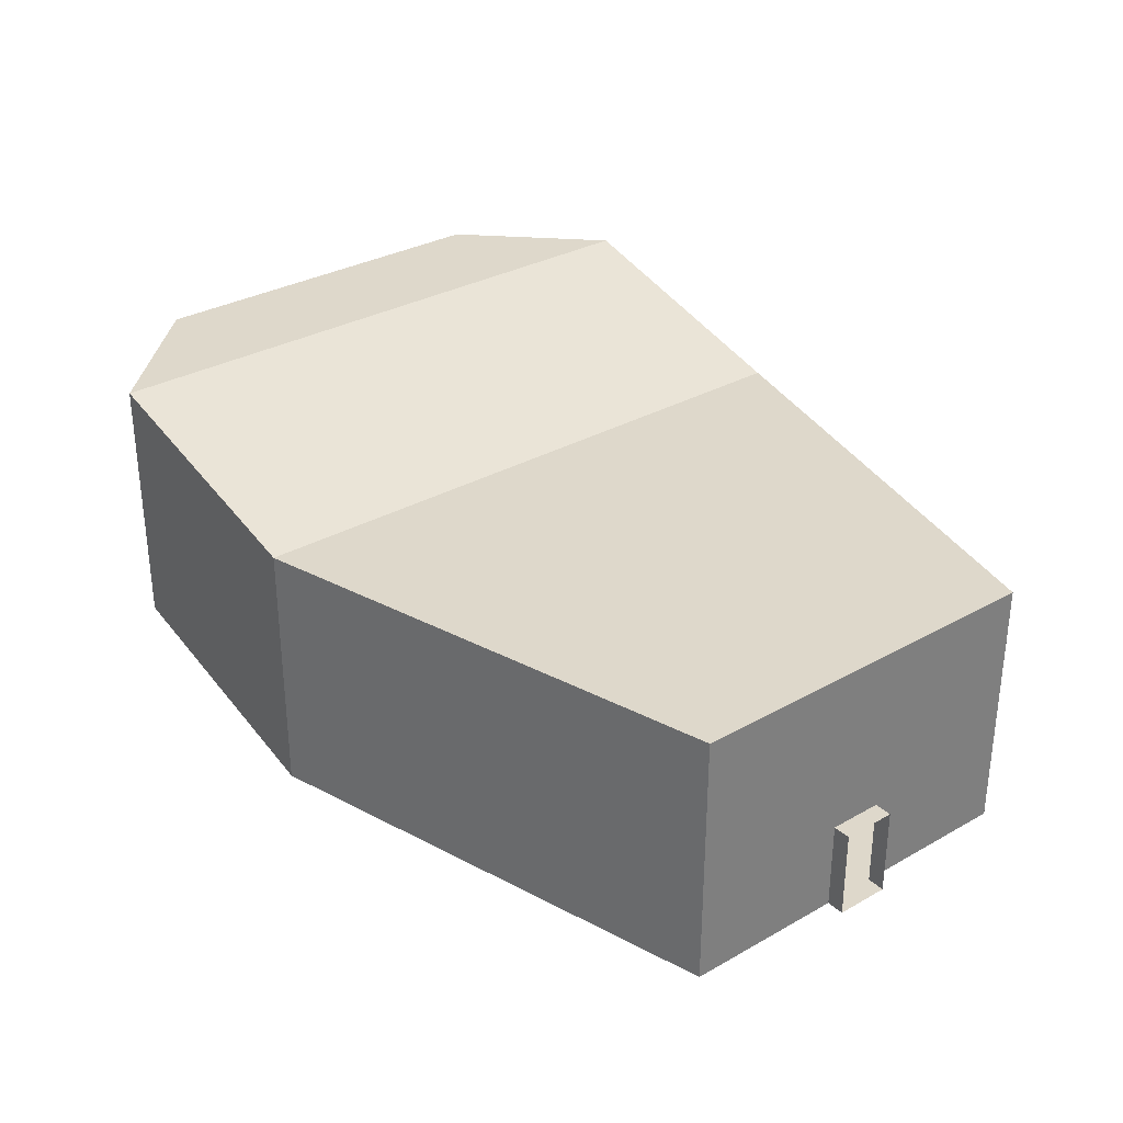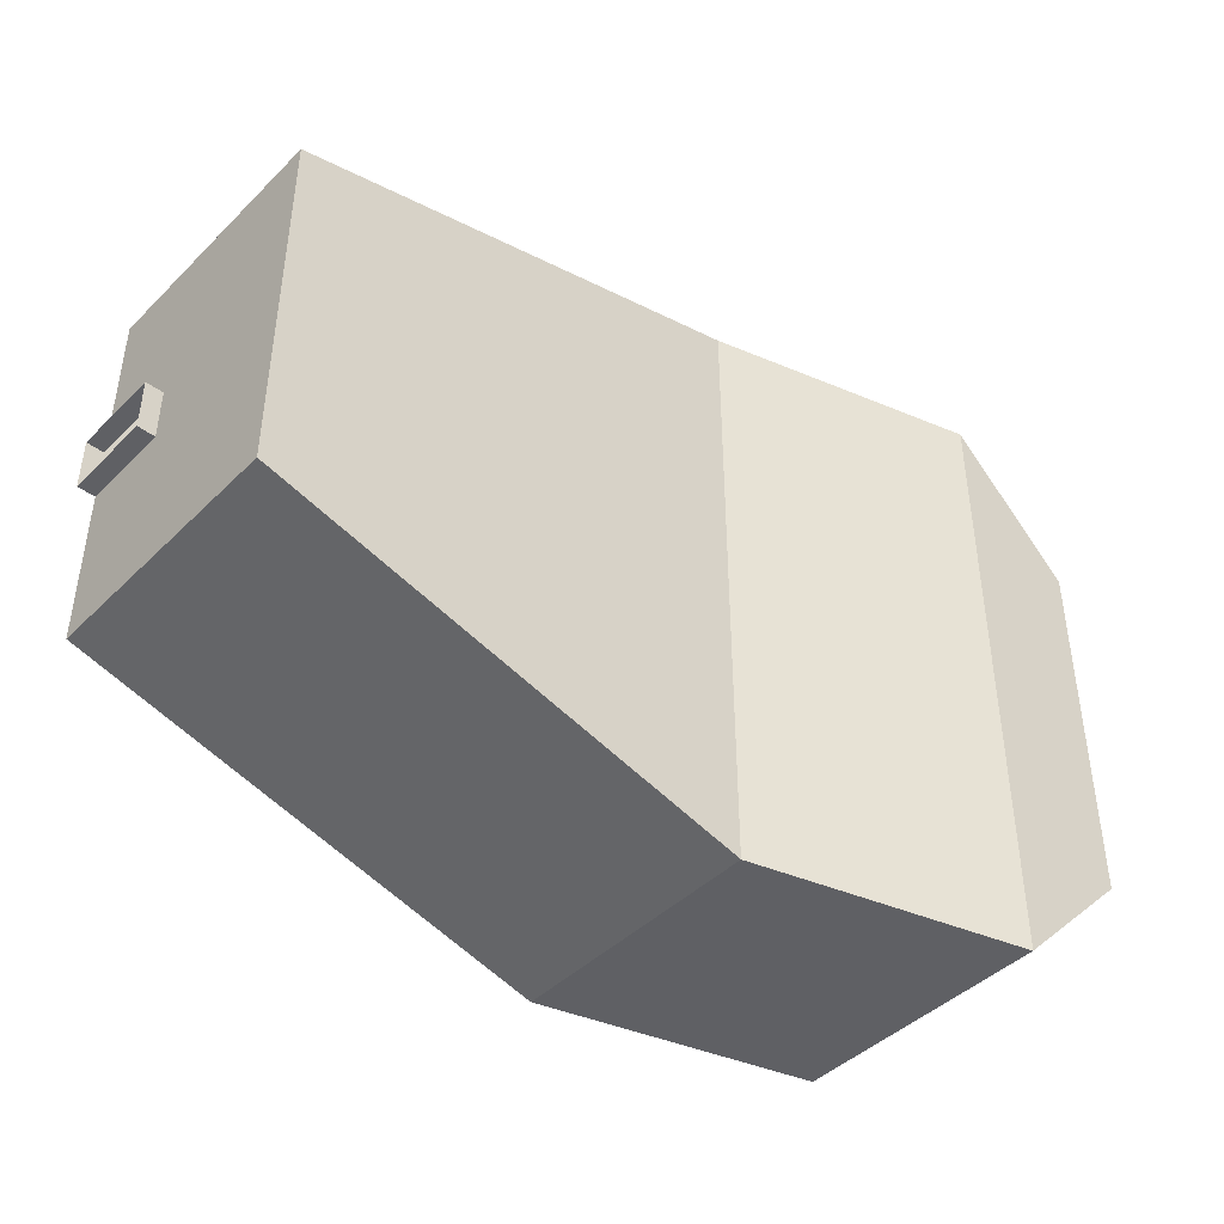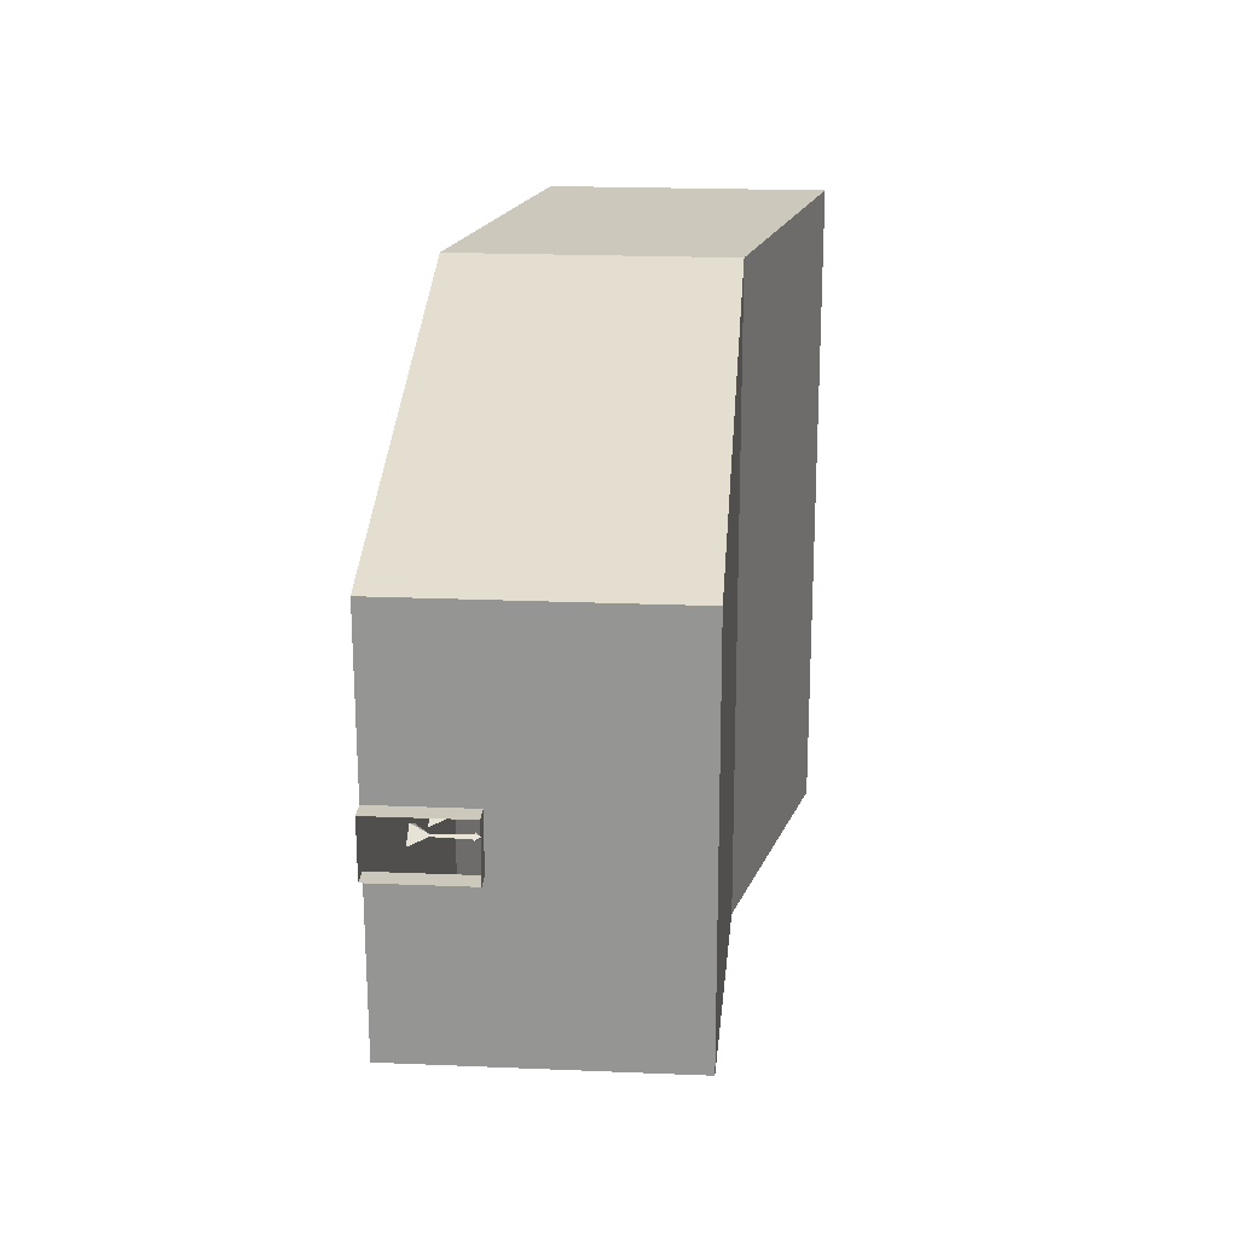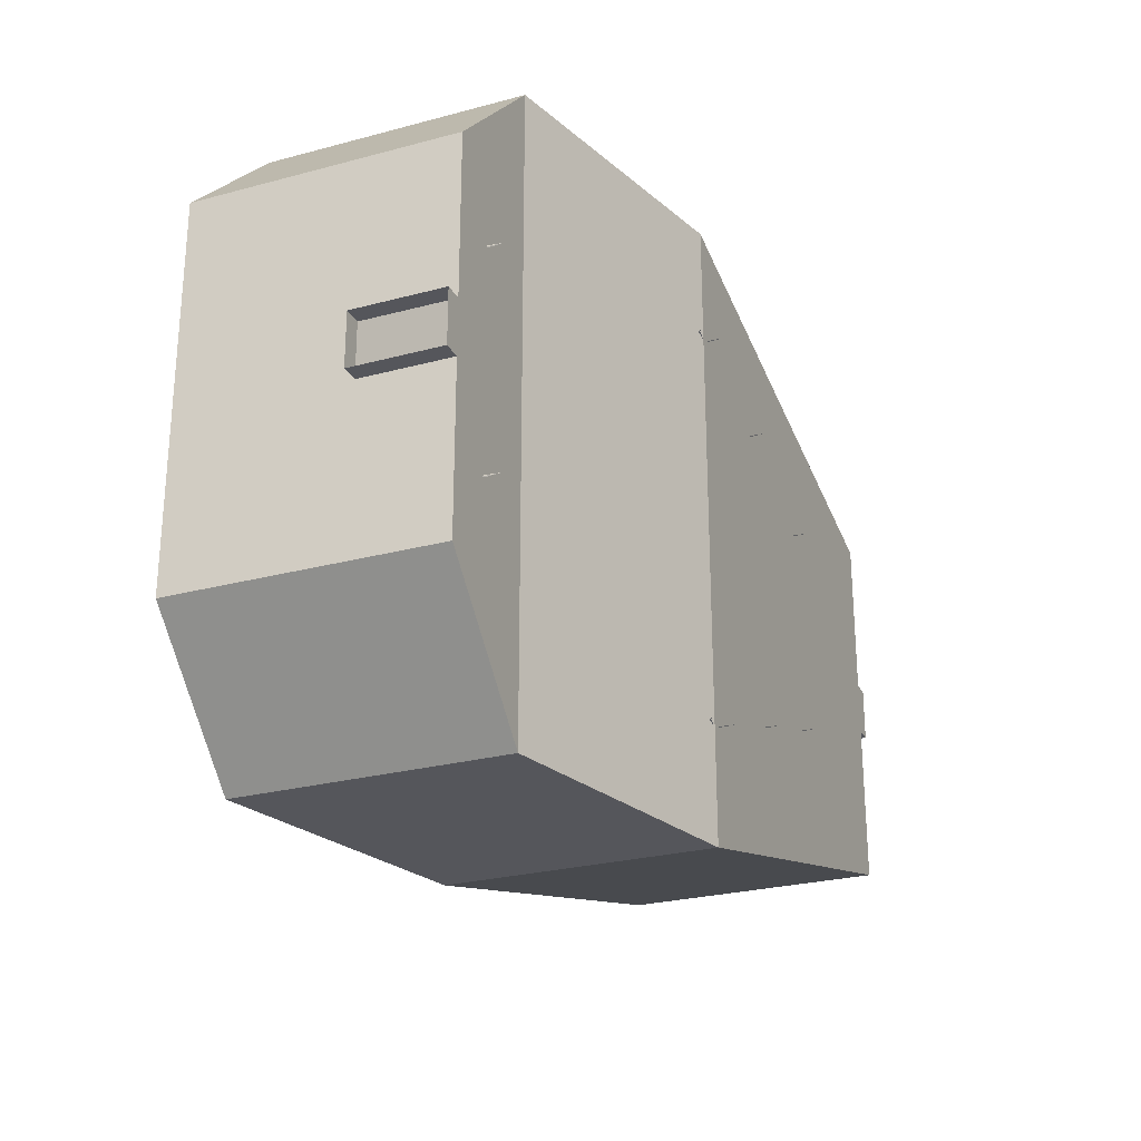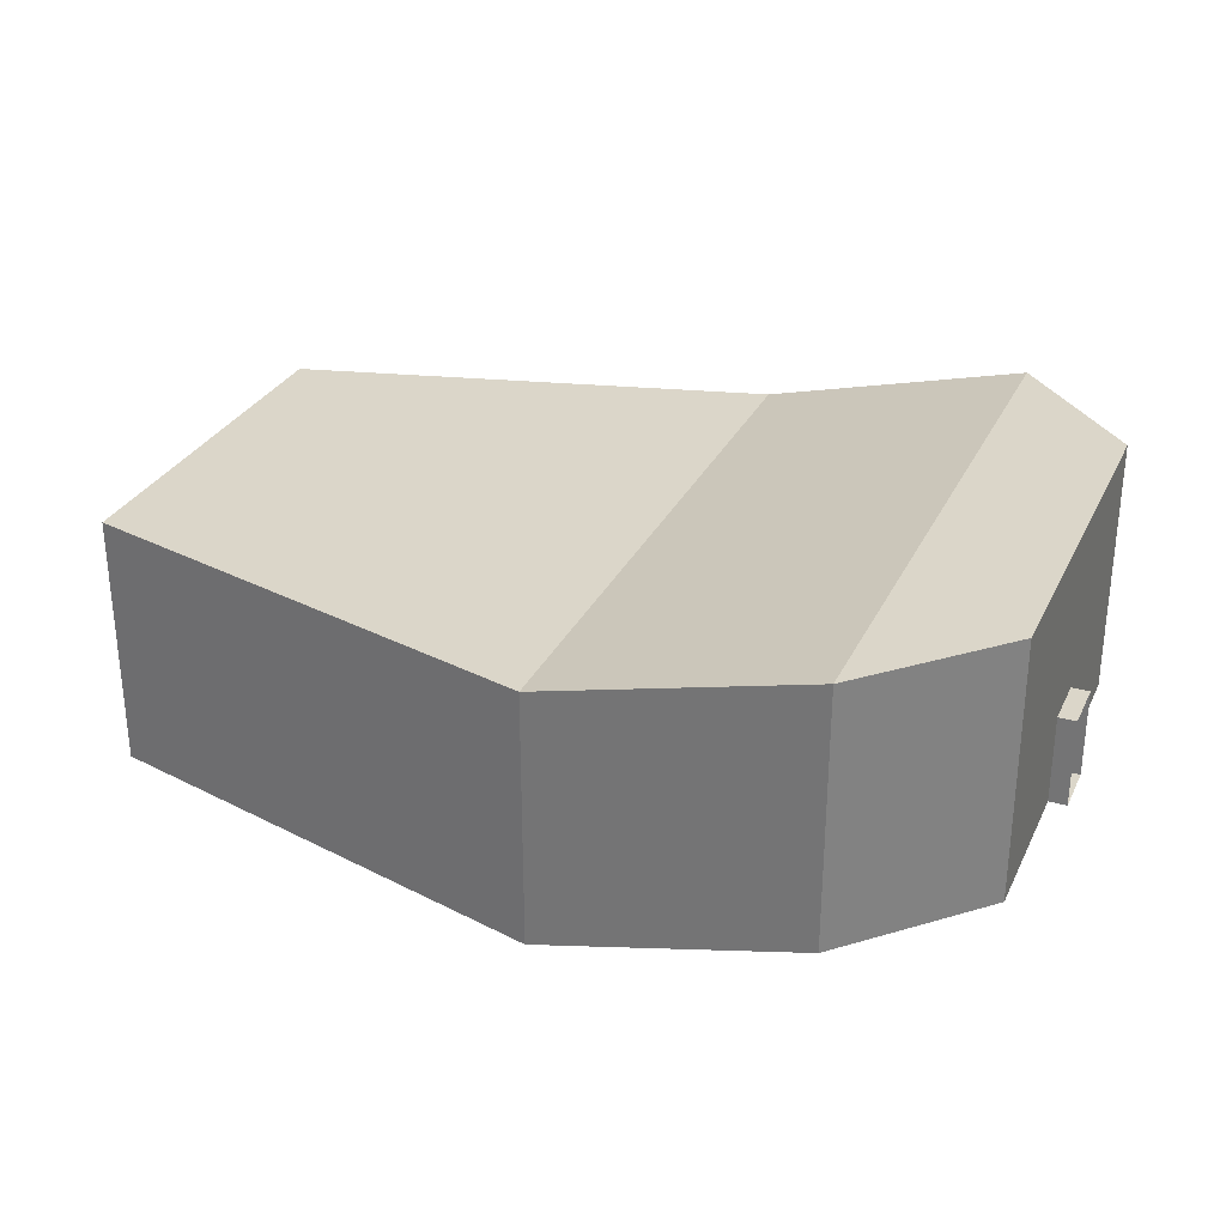
<metadata>
{"format":"obj","ext":"obj","renderer":"f3d","projection":"perspective","resolution":1024,"background":"white","views":[{"elev":31.6,"azim":51.4,"up":"+Y"},{"elev":-43.5,"azim":138.9,"up":"+Z"},{"elev":22.1,"azim":94.1,"up":"+Z"},{"elev":-26.2,"azim":-67.1,"up":"+Z"},{"elev":29.9,"azim":-157.8,"up":"+Y"}]}
</metadata>
<code>
g Mesh1 Group2 Group1 Model
v -1869 -2697 -314.4
v -1869 -2875 -358.2
v -1869 -2697 -358.2
f 1 2 3
v -1869 -2786 -314.4
f 2 1 4
v -1869 -2697 -270.7
f 5 4 1
v -1869 -2875 -270.7
f 4 5 6
g Mesh2 Group3 Group1 Model
v -1869 -2697 -74.43
v -1869 -2875 -118.2
v -1869 -2697 -118.2
f 7 8 9
v -1869 -2786 -74.43
f 8 7 10
v -1869 -2697 -30.69
f 11 10 7
v -1869 -2875 -30.69
f 10 11 12
g Mesh3 Group6 Group5 Group4 Group1 Model
v -1439 -2998 26.92
v -1449 -3003 26.92
v -1439 -3003 31.47
f 13 14 15
v -1439 -3003 22.37
f 16 14 13
v -1429 -3003 26.92
f 17 14 16
f 14 17 15
f 17 13 15
f 17 16 13
g Mesh4 Group7 Group5 Group4 Group1 Model
v -1439 -2981 25.34
v -1441 -2983 26.92
v -1439 -2981 28.5
f 18 19 20
v -1441 -3005 26.92
f 18 21 19
v -1439 -3005 25.34
f 21 18 22
v -1437 -2983 26.92
f 23 22 18
v -1437 -3005 26.92
f 22 23 24
f 20 24 23
v -1439 -3005 28.5
f 24 20 25
f 19 25 20
f 25 19 21
f 20 23 18
g Mesh5 Group5 Group4 Group1 Model
v -1439 -3002 29.58
v -1444 -3002 26.92
v -1439 -3081 26.92
f 26 27 28
v -1439 -3002 24.26
f 28 27 29
v -1434 -3002 26.92
f 30 28 29
f 30 26 28
g Mesh6 Group8 Group4 Group1 Model
v -1439 -3063 14.57
v -1464 -3063 26.92
v -1439 -3043 26.92
f 31 32 33
v -1439 -3063 39.27
f 33 32 34
v -1414 -3063 26.92
f 35 33 34
f 35 31 33
g Mesh7 Group11 Group10 Group9 Group1 Model
v -1160 -2998 -74.43
v -1170 -3003 -74.43
v -1160 -3003 -69.87
f 36 37 38
v -1160 -3003 -78.98
f 39 37 36
v -1151 -3003 -74.43
f 40 37 39
f 37 40 38
f 40 36 38
f 40 39 36
g Mesh8 Group12 Group10 Group9 Group1 Model
v -1160 -2981 -76.01
v -1163 -2983 -74.43
v -1160 -2981 -72.84
f 41 42 43
v -1163 -3005 -74.43
f 41 44 42
v -1160 -3005 -76.01
f 44 41 45
v -1158 -2983 -74.43
f 46 45 41
v -1158 -3005 -74.43
f 45 46 47
f 43 47 46
v -1160 -3005 -72.84
f 47 43 48
f 42 48 43
f 48 42 44
f 43 46 41
g Mesh9 Group10 Group9 Group1 Model
v -1160 -3002 -71.76
v -1166 -3002 -74.43
v -1160 -3081 -74.43
f 49 50 51
v -1160 -3002 -77.09
f 51 50 52
v -1155 -3002 -74.43
f 53 51 52
f 53 49 51
g Mesh10 Group13 Group9 Group1 Model
v -1160 -3063 -86.78
v -1185 -3063 -74.43
v -1160 -3043 -74.43
f 54 55 56
v -1160 -3063 -62.07
f 56 55 57
v -1136 -3063 -74.43
f 58 56 57
f 58 54 56
g Mesh11 Group16 Group15 Group14 Group1 Model
v -1306 -2998 -19.77
v -1316 -3003 -19.77
v -1306 -3003 -15.22
f 59 60 61
v -1306 -3003 -24.32
f 62 60 59
v -1296 -3003 -19.77
f 63 60 62
f 60 63 61
f 63 59 61
f 63 62 59
g Mesh12 Group17 Group15 Group14 Group1 Model
v -1306 -2981 -21.35
v -1308 -2983 -19.77
v -1306 -2981 -18.19
f 64 65 66
v -1308 -3005 -19.77
f 64 67 65
v -1306 -3005 -21.35
f 67 64 68
v -1304 -2983 -19.77
f 69 68 64
v -1304 -3005 -19.77
f 68 69 70
f 66 70 69
v -1306 -3005 -18.19
f 70 66 71
f 65 71 66
f 71 65 67
f 66 69 64
g Mesh13 Group15 Group14 Group1 Model
v -1306 -3002 -17.11
v -1312 -3002 -19.77
v -1306 -3081 -19.77
f 72 73 74
v -1306 -3002 -22.43
f 74 73 75
v -1301 -3002 -19.77
f 76 74 75
f 76 72 74
g Mesh14 Group18 Group14 Group1 Model
v -1306 -3063 -32.12
v -1331 -3063 -19.77
v -1306 -3043 -19.77
f 77 78 79
v -1306 -3063 -7.416
f 79 78 80
v -1282 -3063 -19.77
f 81 79 80
f 81 77 79
g Mesh15 Group21 Group20 Group19 Group1 Model
v -1293 -3003 -356.6
v -1283 -3003 -361.1
v -1293 -2998 -361.1
f 82 83 84
v -1303 -3003 -361.1
f 82 85 83
f 82 84 85
v -1293 -3003 -365.7
f 84 86 85
f 84 83 86
f 86 83 85
g Mesh16 Group22 Group20 Group19 Group1 Model
v -1293 -2981 -359.5
v -1291 -2983 -361.1
v -1293 -2981 -362.7
f 87 88 89
v -1293 -3005 -359.5
f 87 90 88
v -1295 -3005 -361.1
f 90 87 91
v -1295 -2983 -361.1
f 92 91 87
v -1293 -3005 -362.7
f 91 92 93
f 89 93 92
v -1291 -3005 -361.1
f 93 89 94
f 88 94 89
f 94 88 90
f 89 92 87
g Mesh17 Group20 Group19 Group1 Model
v -1293 -3081 -361.1
v -1288 -3002 -361.1
v -1293 -3002 -358.5
f 95 96 97
v -1293 -3002 -363.8
f 98 96 95
v -1299 -3002 -361.1
f 98 95 99
f 95 97 99
g Mesh18 Group23 Group19 Group1 Model
v -1293 -3043 -361.1
v -1269 -3063 -361.1
v -1293 -3063 -373.5
f 100 101 102
v -1293 -3063 -348.8
f 103 101 100
v -1318 -3063 -361.1
f 103 100 104
f 100 102 104
g Mesh19 Group26 Group25 Group24 Group1 Model
v -1439 -3003 -411.2
v -1429 -3003 -415.8
v -1439 -2998 -415.8
f 105 106 107
v -1449 -3003 -415.8
f 105 108 106
f 105 107 108
v -1439 -3003 -420.3
f 107 109 108
f 107 106 109
f 109 106 108
g Mesh20 Group27 Group25 Group24 Group1 Model
v -1439 -2981 -414.2
v -1437 -2983 -415.8
v -1439 -2981 -417.4
f 110 111 112
v -1439 -3005 -414.2
f 110 113 111
v -1441 -3005 -415.8
f 113 110 114
v -1441 -2983 -415.8
f 115 114 110
v -1439 -3005 -417.4
f 114 115 116
f 112 116 115
v -1437 -3005 -415.8
f 116 112 117
f 111 117 112
f 117 111 113
f 112 115 110
g Mesh21 Group25 Group24 Group1 Model
v -1439 -3081 -415.8
v -1434 -3002 -415.8
v -1439 -3002 -413.1
f 118 119 120
v -1439 -3002 -418.4
f 121 119 118
v -1444 -3002 -415.8
f 121 118 122
f 118 120 122
g Mesh22 Group28 Group24 Group1 Model
v -1439 -3043 -415.8
v -1414 -3063 -415.8
v -1439 -3063 -428.1
f 123 124 125
v -1439 -3063 -403.4
f 126 124 123
v -1464 -3063 -415.8
f 126 123 127
f 123 125 127
g Mesh23 Group31 Group30 Group29 Group1 Model
v -1160 -3003 -309.9
v -1151 -3003 -314.4
v -1160 -2998 -314.4
f 128 129 130
v -1170 -3003 -314.4
f 128 131 129
f 128 130 131
v -1160 -3003 -319
f 130 132 131
f 130 129 132
f 132 129 131
g Mesh24 Group32 Group30 Group29 Group1 Model
v -1160 -2981 -312.8
v -1158 -2983 -314.4
v -1160 -2981 -316
f 133 134 135
v -1160 -3005 -312.8
f 133 136 134
v -1163 -3005 -314.4
f 136 133 137
v -1163 -2983 -314.4
f 138 137 133
v -1160 -3005 -316
f 137 138 139
f 135 139 138
v -1158 -3005 -314.4
f 139 135 140
f 134 140 135
f 140 134 136
f 135 138 133
g Mesh25 Group30 Group29 Group1 Model
v -1160 -3081 -314.4
v -1155 -3002 -314.4
v -1160 -3002 -311.8
f 141 142 143
v -1160 -3002 -317.1
f 144 142 141
v -1166 -3002 -314.4
f 144 141 145
f 141 143 145
g Mesh26 Group33 Group29 Group1 Model
v -1160 -3043 -314.4
v -1136 -3063 -314.4
v -1160 -3063 -326.8
f 146 147 148
v -1160 -3063 -302.1
f 149 147 146
v -1185 -3063 -314.4
f 149 146 150
f 146 148 150
g Mesh27 Group36 Group35 Group34 Group1 Model
v -1823 -2926 -314.4
v -1828 -2926 -324.3
v -1828 -2921 -314.4
f 151 152 153
v -1828 -2926 -304.6
f 151 154 152
f 151 153 154
v -1832 -2926 -314.4
f 153 155 154
f 153 152 155
f 155 152 154
g Mesh28 Group37 Group35 Group34 Group1 Model
v -1826 -2904 -314.4
v -1828 -2906 -316.5
v -1829 -2904 -314.4
f 156 157 158
v -1826 -2928 -314.4
f 156 159 157
v -1828 -2928 -312.3
f 159 156 160
v -1828 -2906 -312.3
f 161 160 156
v -1829 -2928 -314.4
f 160 161 162
f 158 162 161
v -1828 -2928 -316.5
f 162 158 163
f 157 163 158
f 163 157 159
f 158 161 156
g Mesh29 Group35 Group34 Group1 Model
v -1828 -3004 -314.4
v -1828 -2925 -319.9
v -1825 -2925 -314.4
f 164 165 166
v -1830 -2925 -314.4
f 167 165 164
v -1828 -2925 -309
f 167 164 168
f 164 166 168
g Mesh30 Group38 Group34 Group1 Model
v -1828 -2966 -314.4
v -1828 -2986 -339.1
v -1840 -2986 -314.4
f 169 170 171
v -1815 -2986 -314.4
f 172 170 169
v -1828 -2986 -289.7
f 172 169 173
f 169 171 173
g Mesh31 Group41 Group40 Group39 Group1 Model
v -1823 -2926 -74.43
v -1828 -2926 -84.26
v -1828 -2921 -74.43
f 174 175 176
v -1828 -2926 -64.6
f 174 177 175
f 174 176 177
v -1832 -2926 -74.43
f 176 178 177
f 176 175 178
f 178 175 177
g Mesh32 Group42 Group40 Group39 Group1 Model
v -1826 -2904 -74.43
v -1828 -2906 -76.54
v -1829 -2904 -74.43
f 179 180 181
v -1826 -2928 -74.43
f 179 182 180
v -1828 -2928 -72.31
f 182 179 183
v -1828 -2906 -72.31
f 184 183 179
v -1829 -2928 -74.43
f 183 184 185
f 181 185 184
v -1828 -2928 -76.54
f 185 181 186
f 180 186 181
f 186 180 182
f 181 184 179
g Mesh33 Group40 Group39 Group1 Model
v -1828 -3004 -74.43
v -1828 -2925 -79.89
v -1825 -2925 -74.43
f 187 188 189
v -1830 -2925 -74.43
f 190 188 187
v -1828 -2925 -68.97
f 190 187 191
f 187 189 191
g Mesh34 Group43 Group39 Group1 Model
v -1828 -2966 -74.43
v -1828 -2986 -99.13
v -1840 -2986 -74.43
f 192 193 194
v -1815 -2986 -74.43
f 195 193 192
v -1828 -2986 -49.72
f 195 192 196
f 192 194 196
g Mesh35 Group1 Model
v -917.9 -3063 -224.4
v -897.9 -3063 -164.4
v -897.9 -3063 -224.4
f 197 198 199
v -917.9 -3063 -164.4
f 198 197 200
v -917.9 -3063 -194.4
f 200 197 201
v -917.9 -3063 -272.1
f 202 201 197
v -1452 -3063 -272.1
f 201 202 203
v -1452 -3063 -544.4
f 202 204 203
v -917.9 -3063 -404.4
f 204 202 205
v -917.9 -3014 -224.4
f 206 205 202
v -917.9 -3014 -404.4
f 205 206 207
v -917.9 -2824 -404.4
f 206 208 207
v -917.9 -2963 -224.4
f 208 206 209
v -897.9 -2963 -224.4
f 206 210 209
f 197 210 206
f 210 197 199
f 206 202 197
v -897.9 -2963 -164.4
f 211 209 210
v -917.9 -2963 -164.4
f 209 211 212
v -917.9 -3014 -164.4
f 211 213 212
f 198 213 211
f 213 198 200
v -917.9 -3063 -116.7
f 214 213 200
v -917.9 -3014 15.57
f 213 214 215
v -917.9 -3063 15.57
f 215 214 216
v -1452 -3063 -116.7
f 217 216 214
v -1452 -3063 155.6
f 216 217 218
v -1747 -2986 155.6
f 217 219 218
v -1747 -2986 -116.7
f 219 217 220
v -1747 -2986 -194.4
f 217 221 220
v -1452 -3063 -194.4
f 221 217 222
f 217 200 222
f 200 217 214
f 222 200 201
f 201 203 222
v -1747 -2986 -272.1
f 223 222 203
f 222 223 221
v -1886 -2986 -272.1
f 224 221 223
v -1886 -2986 -224.4
f 221 224 225
v -1886 -2937 -224.4
f 224 226 225
v -1886 -2986 -404.4
f 227 226 224
v -1886 -2937 -404.4
f 226 227 228
v -1747 -2986 -544.4
f 229 228 227
v -1747 -2937 -544.4
f 228 229 230
v -1452 -3014 -544.4
f 229 231 230
f 231 229 204
f 223 204 229
f 204 223 203
f 227 223 229
f 223 227 224
f 204 207 231
f 207 204 205
f 208 231 207
v -1452 -2824 -544.4
f 231 208 232
v -917.9 -2774 -404.4
f 233 232 208
v -1452 -2774 -544.4
f 232 233 234
v -1452 -2774 155.6
f 233 235 234
v -917.9 -2774 15.57
f 235 233 236
v -917.9 -2824 15.57
f 233 237 236
f 237 233 208
f 208 209 237
f 237 209 212
f 237 212 215
f 215 212 213
v -1452 -2824 155.6
f 215 238 237
v -1452 -3014 155.6
f 238 215 239
f 216 239 215
f 239 216 218
f 219 239 218
v -1747 -2937 155.6
f 239 219 240
v -1886 -2986 15.57
f 241 240 219
v -1886 -2937 15.57
f 240 241 242
v -1886 -2986 -116.7
f 243 242 241
v -1886 -2986 -164.4
f 244 242 243
v -1886 -2937 -164.4
f 242 244 245
v -1906 -2886 -164.4
f 244 246 245
v -1906 -2986 -164.4
f 246 244 247
v -1886 -2986 -194.4
f 248 247 244
v -1906 -2986 -224.4
f 247 248 249
f 249 248 225
f 221 225 248
f 248 220 221
f 220 248 244
f 243 220 244
f 241 220 243
f 220 241 219
f 226 249 225
v -1906 -2886 -224.4
f 249 226 250
v -1886 -2886 -224.4
f 250 226 251
f 226 228 251
v -1886 -2747 15.57
f 228 252 251
v -1886 -2747 -404.4
f 252 228 253
f 230 253 228
v -1747 -2747 -544.4
f 253 230 254
f 230 232 254
f 232 230 231
f 234 254 232
v -1747 -2697 -544.4
f 254 234 255
f 235 255 234
v -1747 -2697 155.6
f 255 235 256
v -1747 -2747 155.6
f 235 257 256
f 257 235 238
f 235 237 238
f 237 235 236
f 238 240 257
f 240 238 239
f 242 257 240
f 257 242 252
f 245 252 242
v -1886 -2886 -164.4
f 258 252 245
f 251 252 258
f 246 251 258
f 251 246 250
f 245 246 258
f 252 256 257
v -1886 -2697 15.57
f 256 252 259
v -1886 -2697 -404.4
f 252 260 259
f 260 252 253
f 253 255 260
f 255 253 254
f 256 260 255
f 260 256 259

</code>
